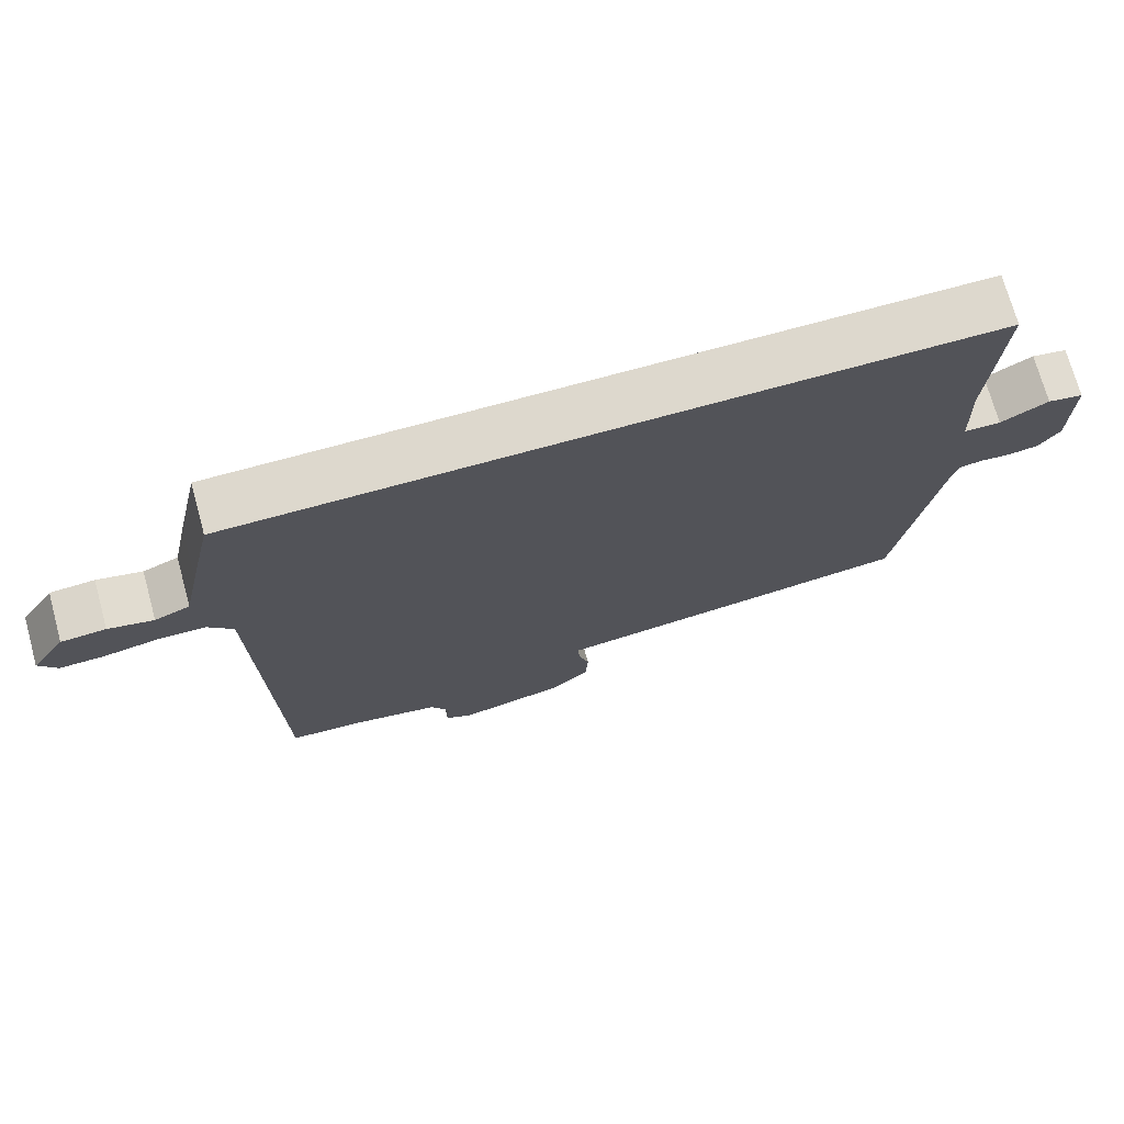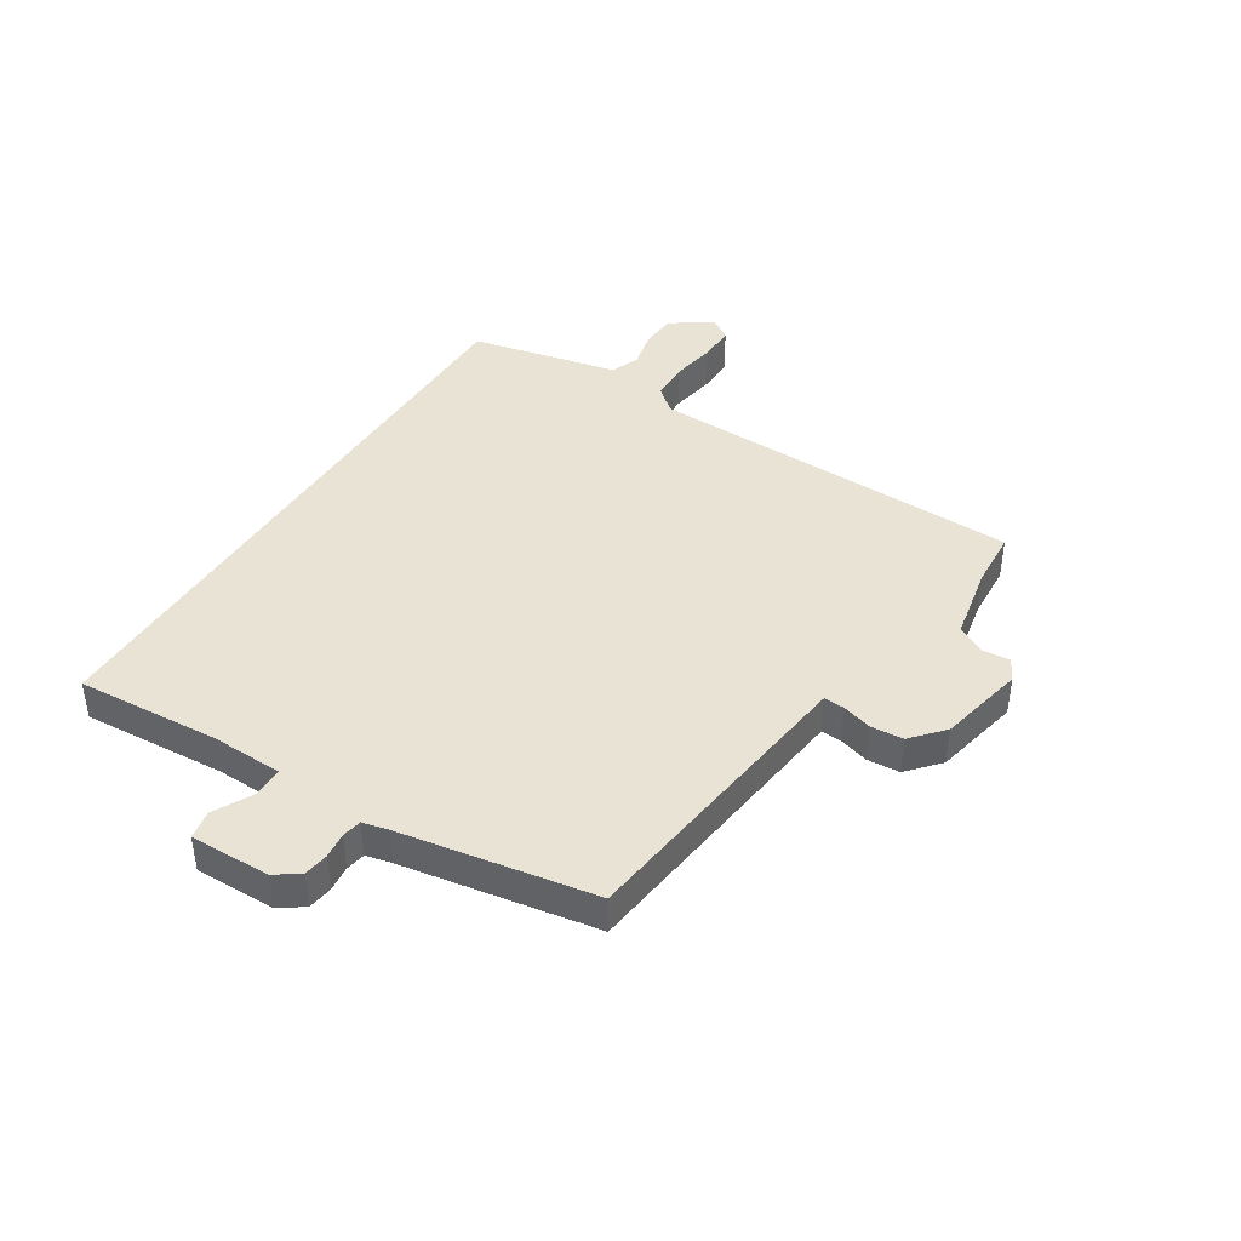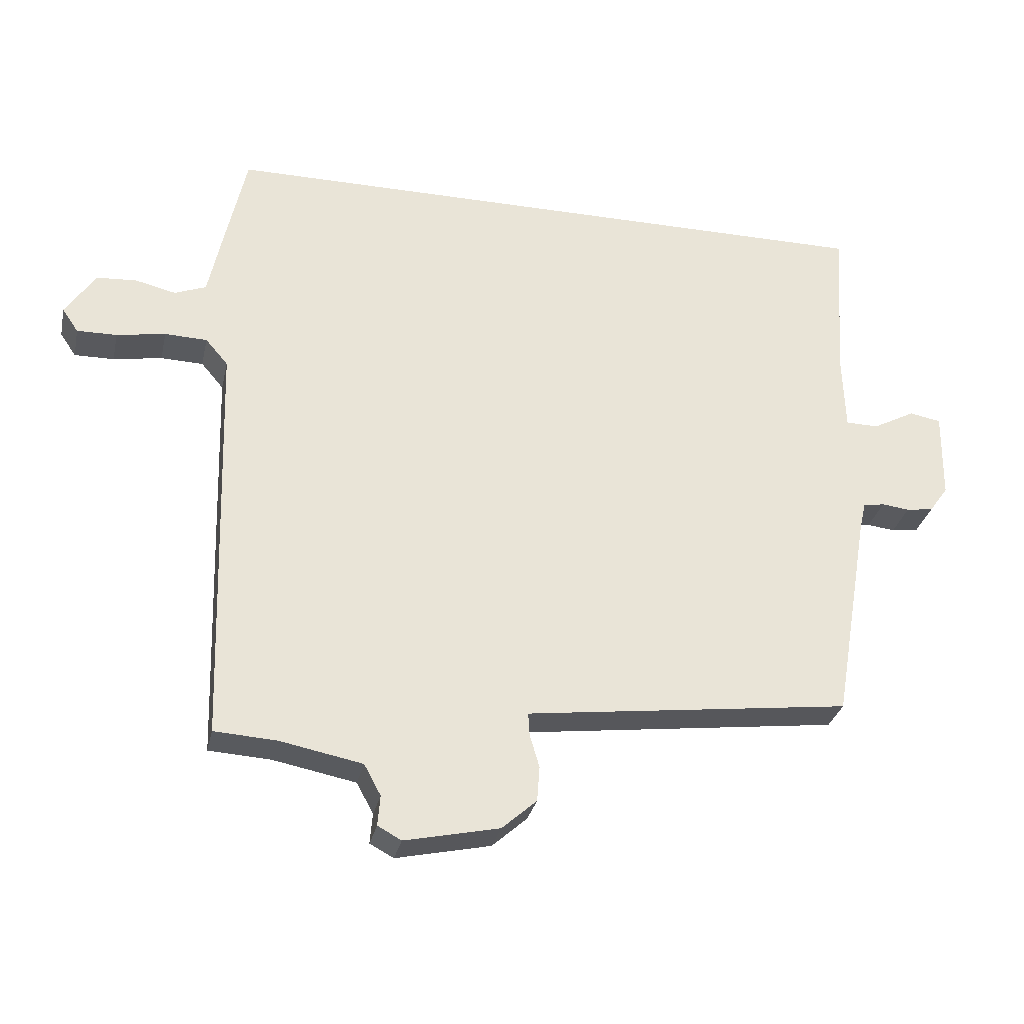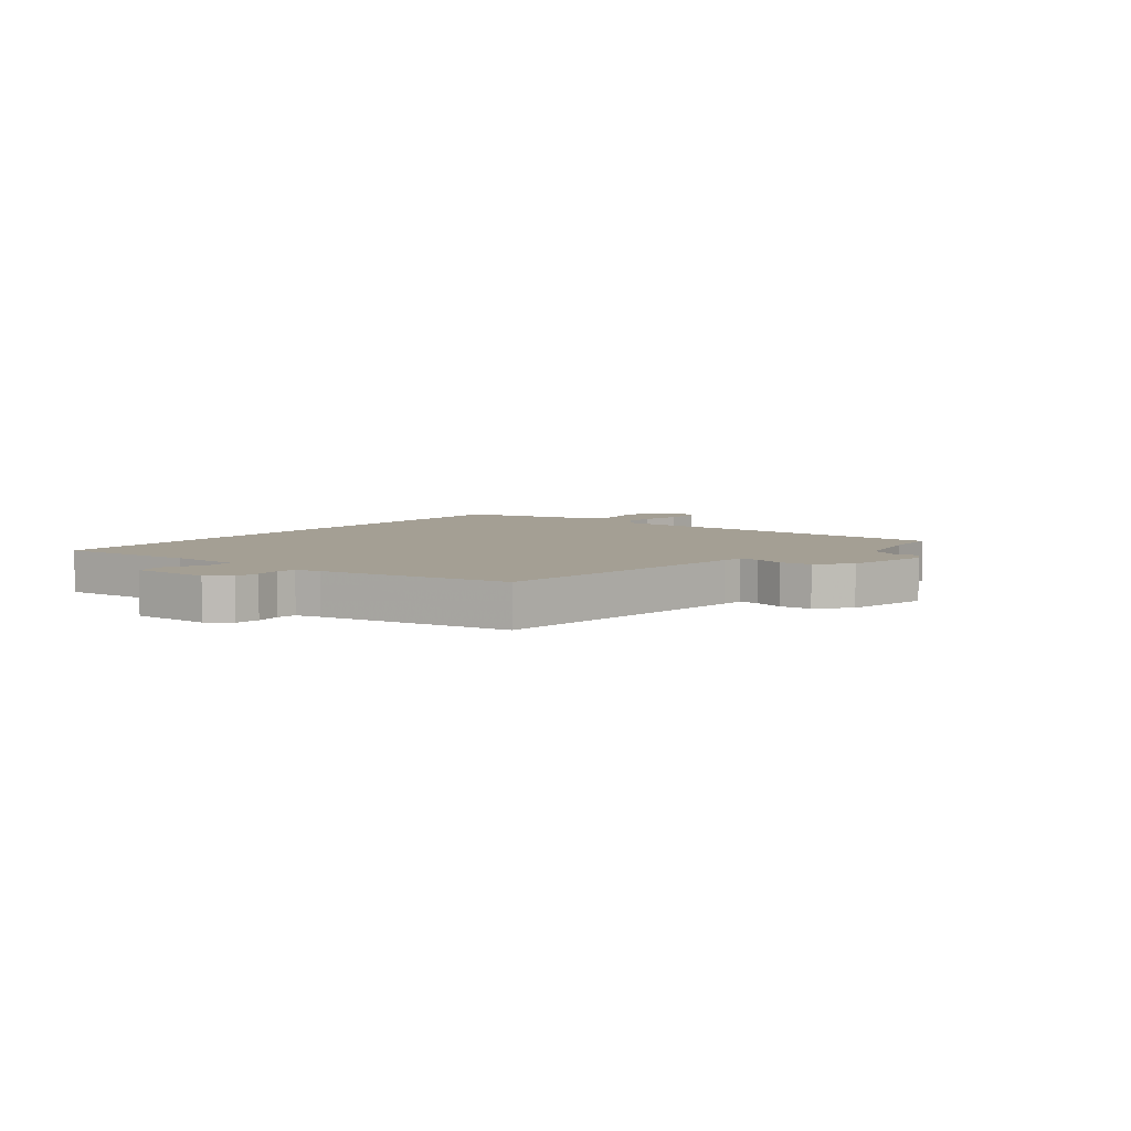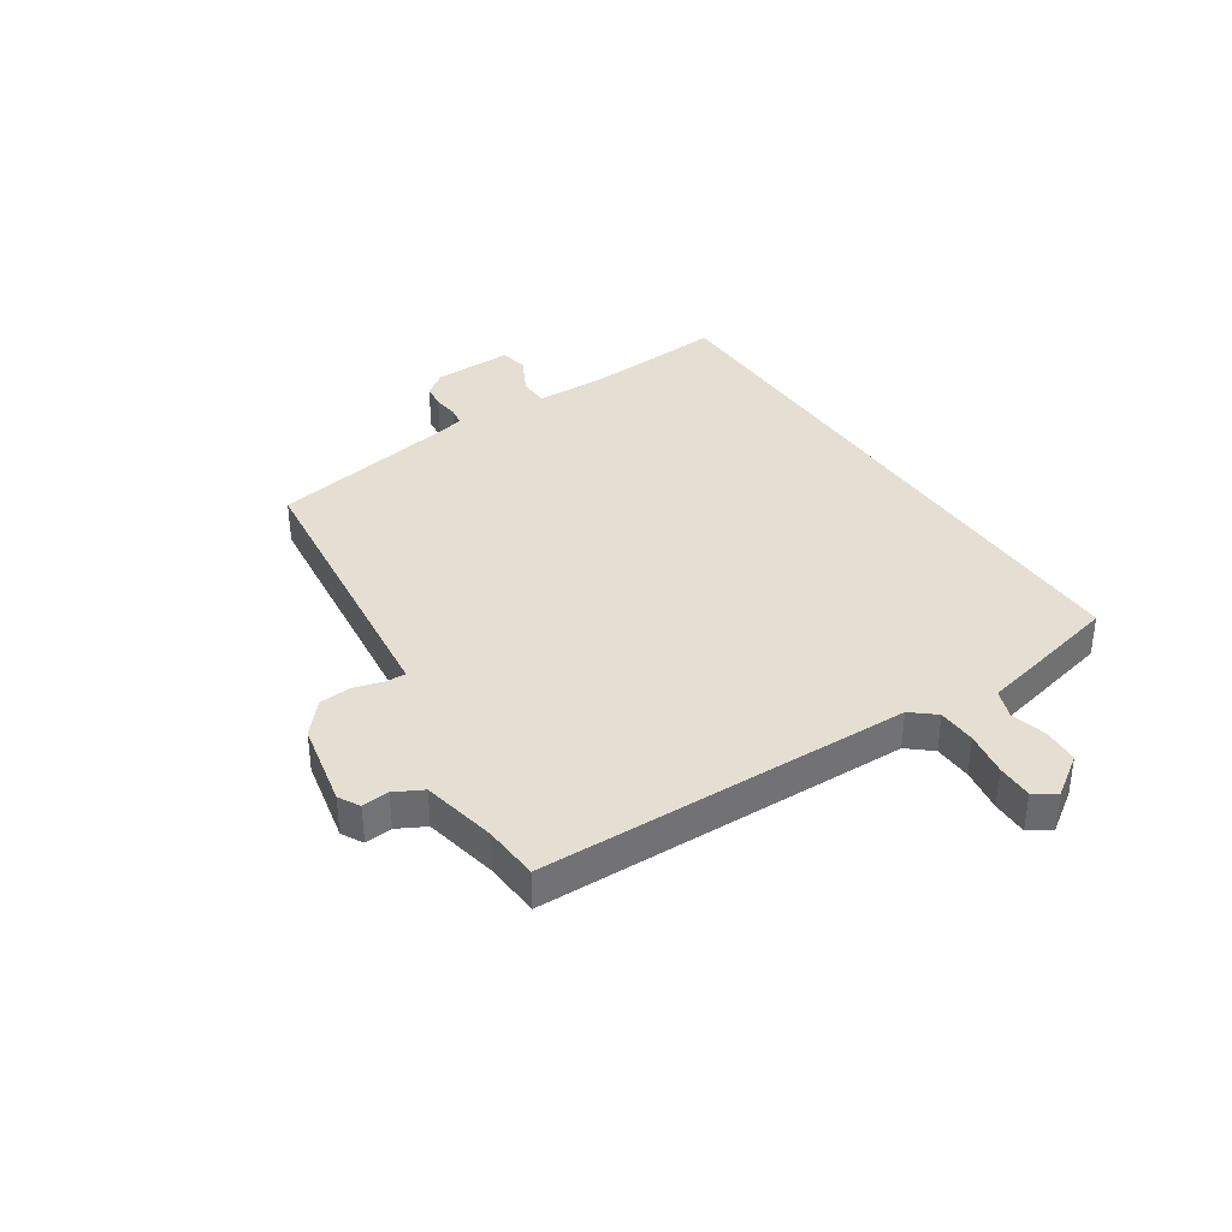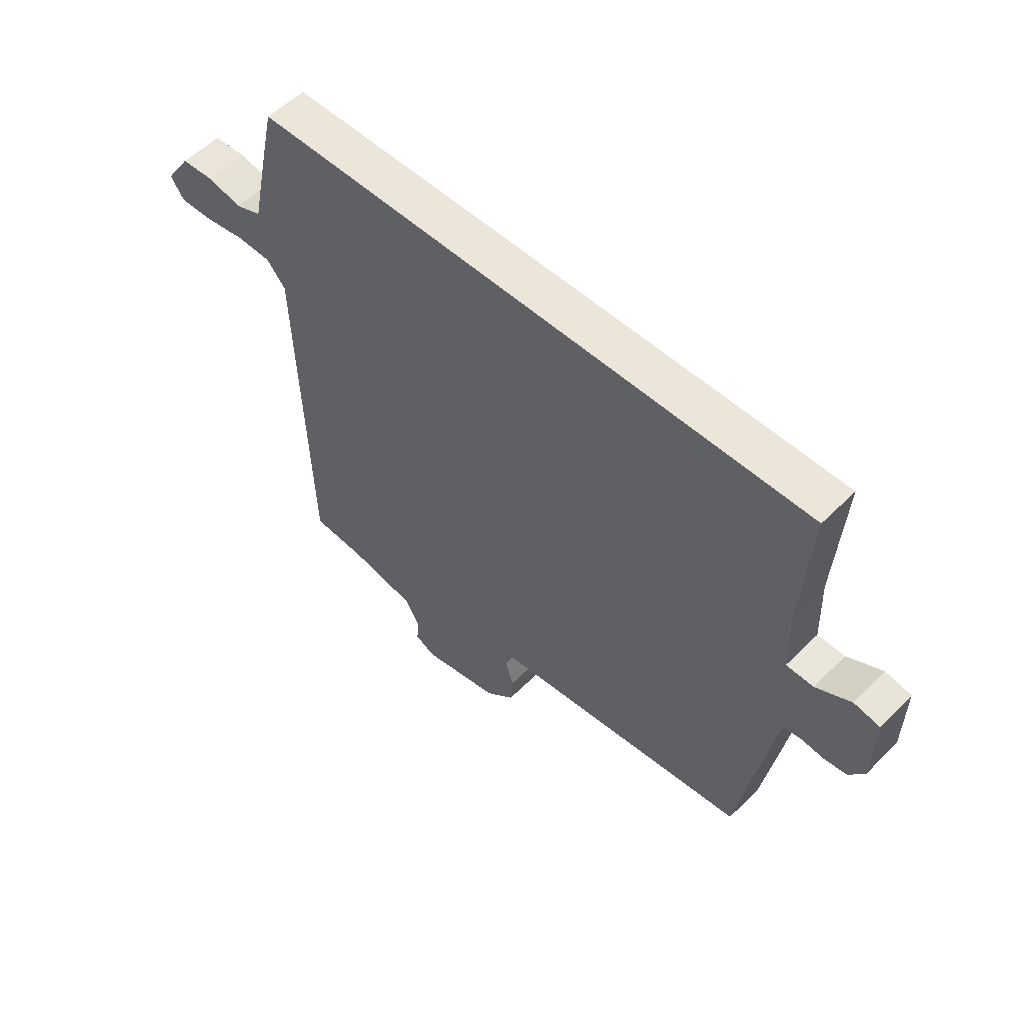
<metadata>
{"format":"obj","ext":"obj","renderer":"f3d","projection":"perspective","resolution":1024,"background":"white","views":[{"elev":72.1,"azim":-15.4,"up":"+Z"},{"elev":42.2,"azim":122.1,"up":"+Y"},{"elev":-30.3,"azim":-12.2,"up":"+Z"},{"elev":5.6,"azim":127.8,"up":"+Y"},{"elev":36.9,"azim":-124.0,"up":"+Y"},{"elev":55.2,"azim":43.8,"up":"+Z"}]}
</metadata>
<code>
v 0.544 0.07 0.5
v 0.528 0.07 0.255
v 0.532 0.07 0.134
v 0.583 0.07 0.133
v 0.649 0.07 0.168
v 0.698 0.07 0.159
v 0.696 0.07 0.022
v 0.667 0.07 -0.019
v 0.625 0.07 -0.025
v 0.582 0.07 -0.02
v 0.549 0.07 -0.026
v 0.539 0.07 -0.069
v 0.483 0.07 -0.399
v 0.017 0.07 -0.457
v -0.022 0.07 -0.462
v -0.02 0.07 -0.497
v -0.005 0.07 -0.548
v -0.009 0.07 -0.603
v -0.063 0.07 -0.651
v -0.21 0.07 -0.683
v -0.247 0.07 -0.663
v -0.243 0.07 -0.616
v -0.269 0.07 -0.568
v -0.397 0.07 -0.543
v -0.494 0.07 -0.537
v -0.513 0.07 0.104
v -0.548 0.07 0.145
v -0.614 0.07 0.147
v -0.69 0.07 0.134
v -0.752 0.07 0.133
v -0.777 0.07 0.17
v -0.73 0.07 0.24
v -0.668 0.07 0.244
v -0.605 0.07 0.229
v -0.556 0.07 0.248
v -0.534 0.07 0.351
v -0.501 0.07 0.5
v 0.544 0 0.5
v 0.528 0 0.255
v 0.532 0 0.134
v 0.583 0 0.133
v 0.649 0 0.168
v 0.698 0 0.159
v 0.696 0 0.022
v 0.667 0 -0.019
v 0.625 0 -0.025
v 0.582 0 -0.02
v 0.549 0 -0.026
v 0.539 0 -0.069
v 0.483 0 -0.399
v 0.017 0 -0.457
v -0.022 0 -0.462
v -0.02 0 -0.497
v -0.005 0 -0.548
v -0.009 0 -0.603
v -0.063 0 -0.651
v -0.21 0 -0.683
v -0.247 0 -0.663
v -0.243 0 -0.616
v -0.269 0 -0.568
v -0.397 0 -0.543
v -0.494 0 -0.537
v -0.513 0 0.104
v -0.548 0 0.145
v -0.614 0 0.147
v -0.69 0 0.134
v -0.752 0 0.133
v -0.777 0 0.17
v -0.73 0 0.24
v -0.668 0 0.244
v -0.605 0 0.229
v -0.556 0 0.248
v -0.534 0 0.351
v -0.501 0 0.5
f 35 36 37 1
f 34 35 1 2
f 31 32 33 34
f 31 34 2 3
f 28 29 30 31
f 27 28 31 3
f 26 27 3 4
f 24 25 26 4
f 23 24 4 5
f 22 23 5 6
f 16 17 18 19
f 15 16 19 20
f 12 13 14
f 11 12 14 15
f 7 8 9 10
f 7 10 11
f 6 7 11
f 22 6 11 15
f 15 20 21 22
f 38 74 73 72
f 39 38 72 71
f 71 70 69 68
f 40 39 71 68
f 68 67 66 65
f 40 68 65 64
f 41 40 64 63
f 41 63 62 61
f 42 41 61 60
f 43 42 60 59
f 56 55 54 53
f 57 56 53 52
f 51 50 49
f 52 51 49 48
f 47 46 45 44
f 48 47 44
f 48 44 43
f 52 48 43 59
f 59 58 57 52
f 1 38 39 2
f 2 39 40 3
f 3 40 41 4
f 4 41 42 5
f 5 42 43 6
f 6 43 44 7
f 7 44 45 8
f 8 45 46 9
f 9 46 47 10
f 10 47 48 11
f 11 48 49 12
f 12 49 50 13
f 13 50 51 14
f 14 51 52 15
f 15 52 53 16
f 16 53 54 17
f 17 54 55 18
f 18 55 56 19
f 19 56 57 20
f 20 57 58 21
f 21 58 59 22
f 22 59 60 23
f 23 60 61 24
f 24 61 62 25
f 25 62 63 26
f 26 63 64 27
f 27 64 65 28
f 28 65 66 29
f 29 66 67 30
f 30 67 68 31
f 31 68 69 32
f 32 69 70 33
f 33 70 71 34
f 34 71 72 35
f 35 72 73 36
f 36 73 74 37
f 37 74 38 1

</code>
